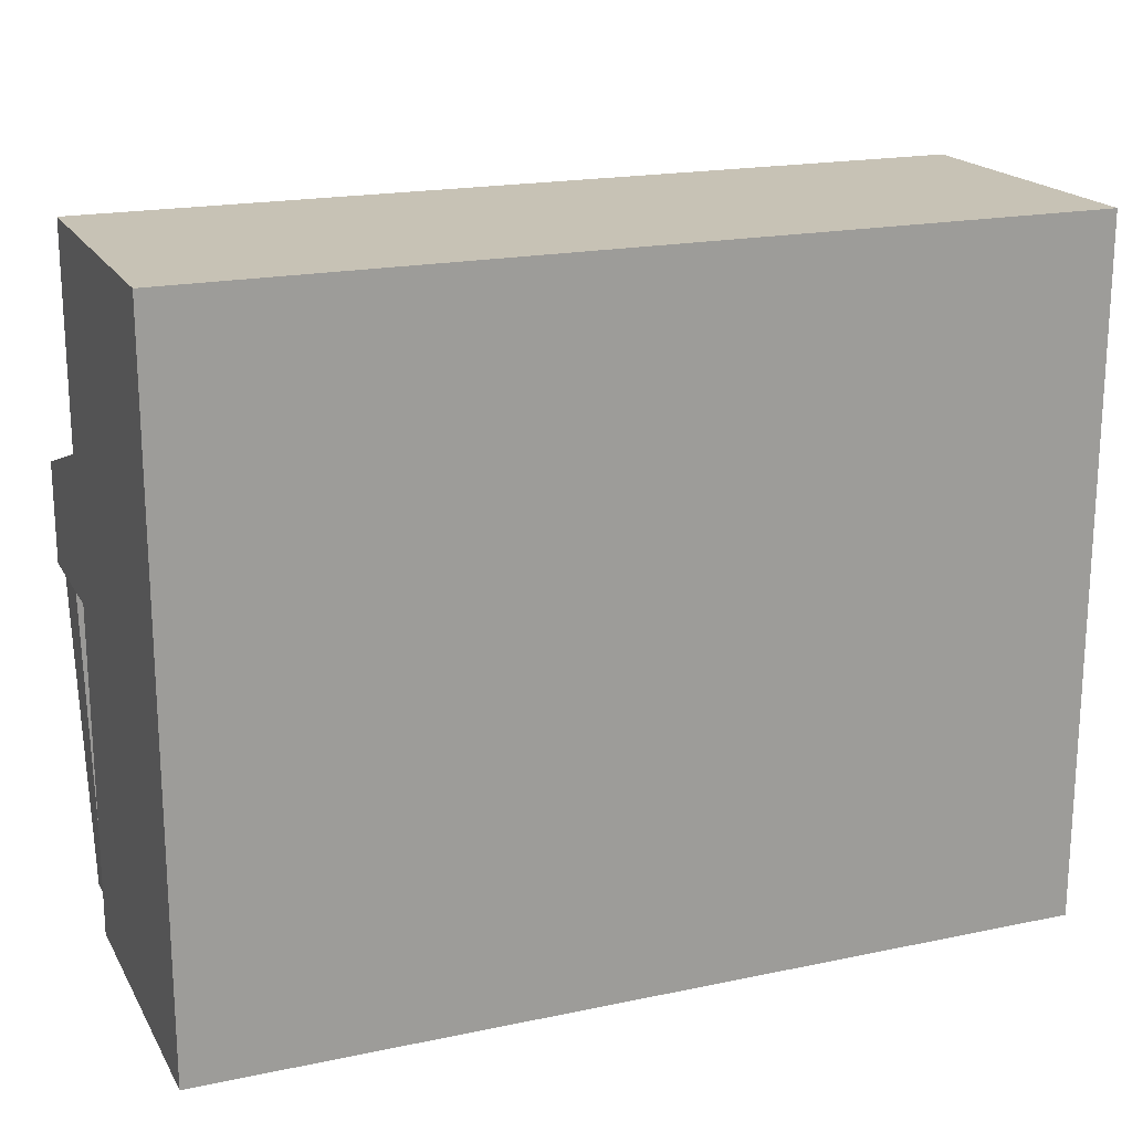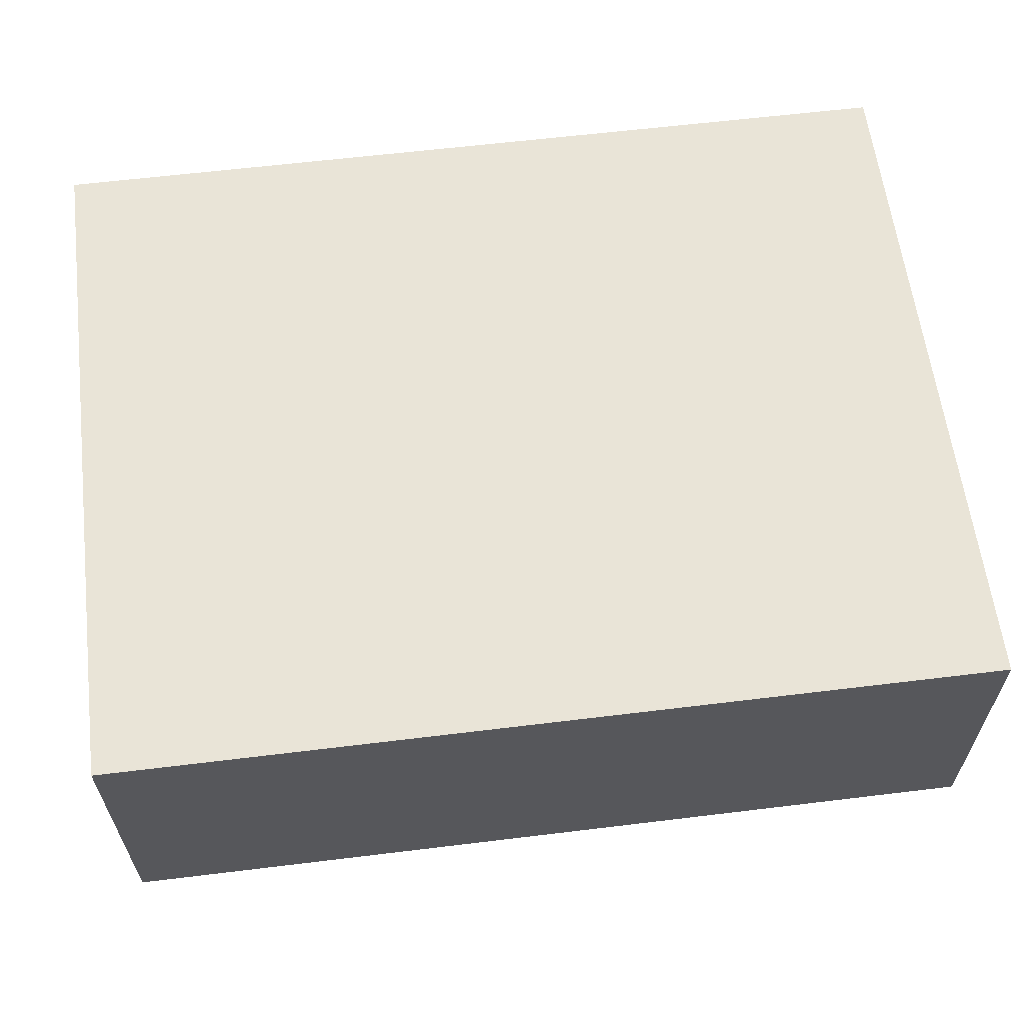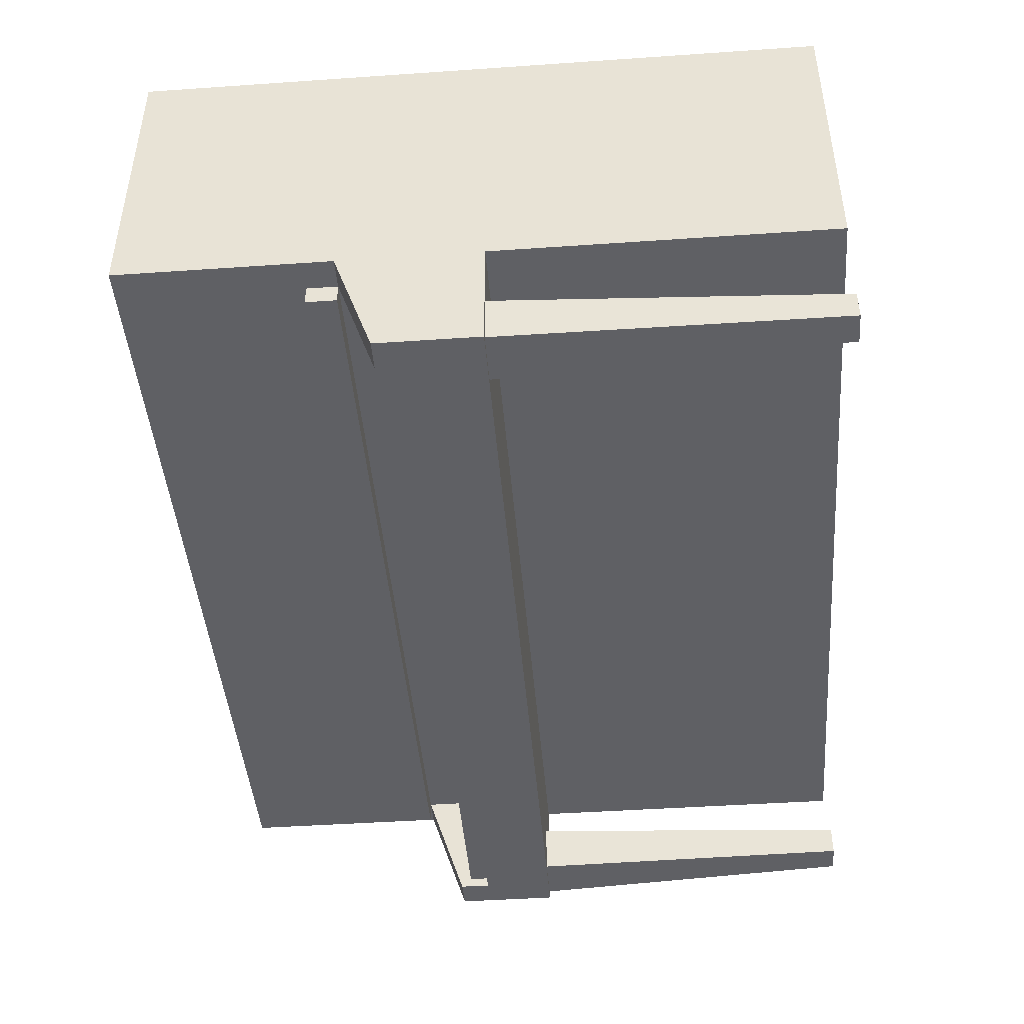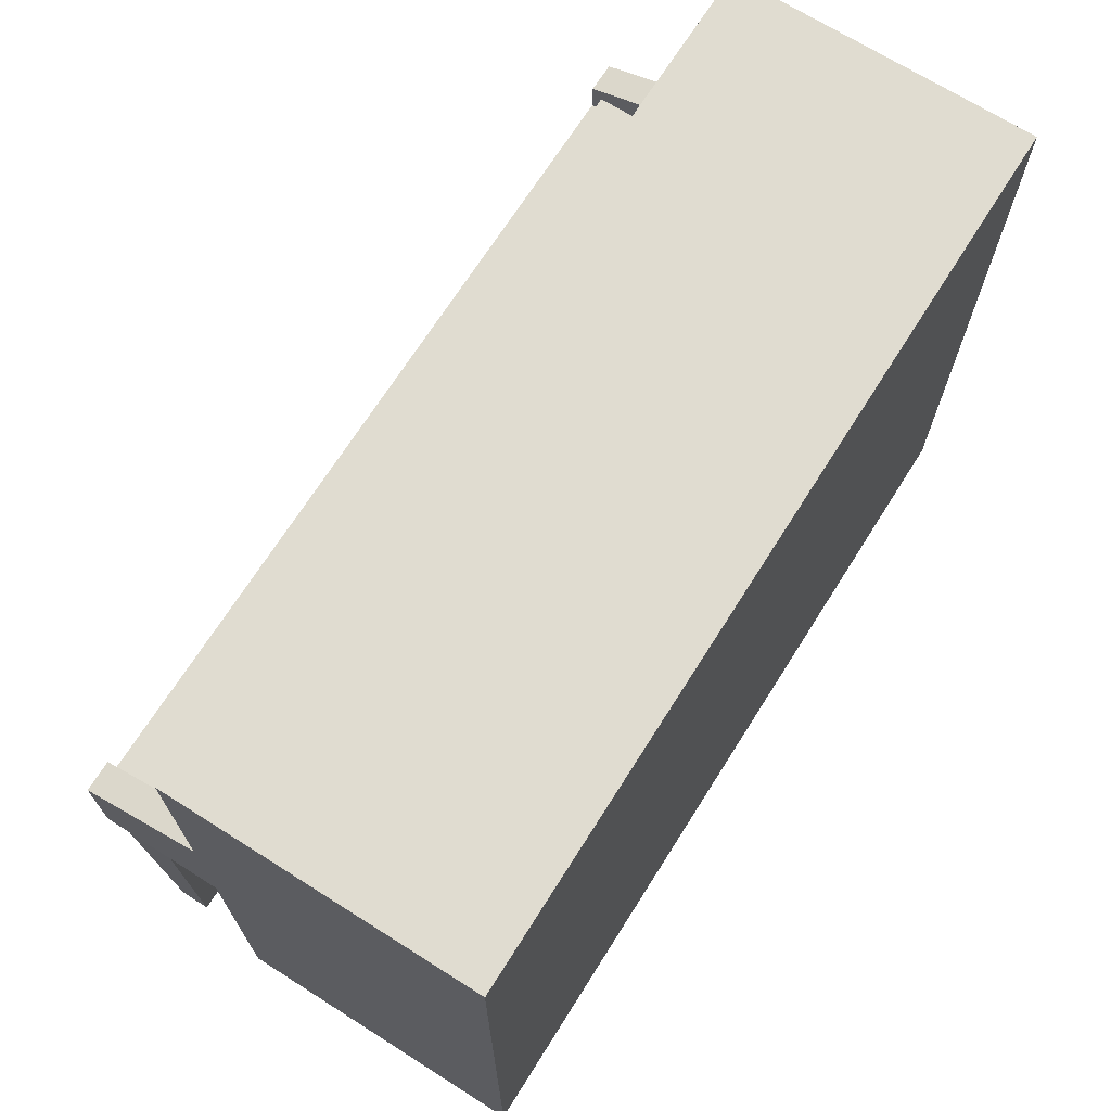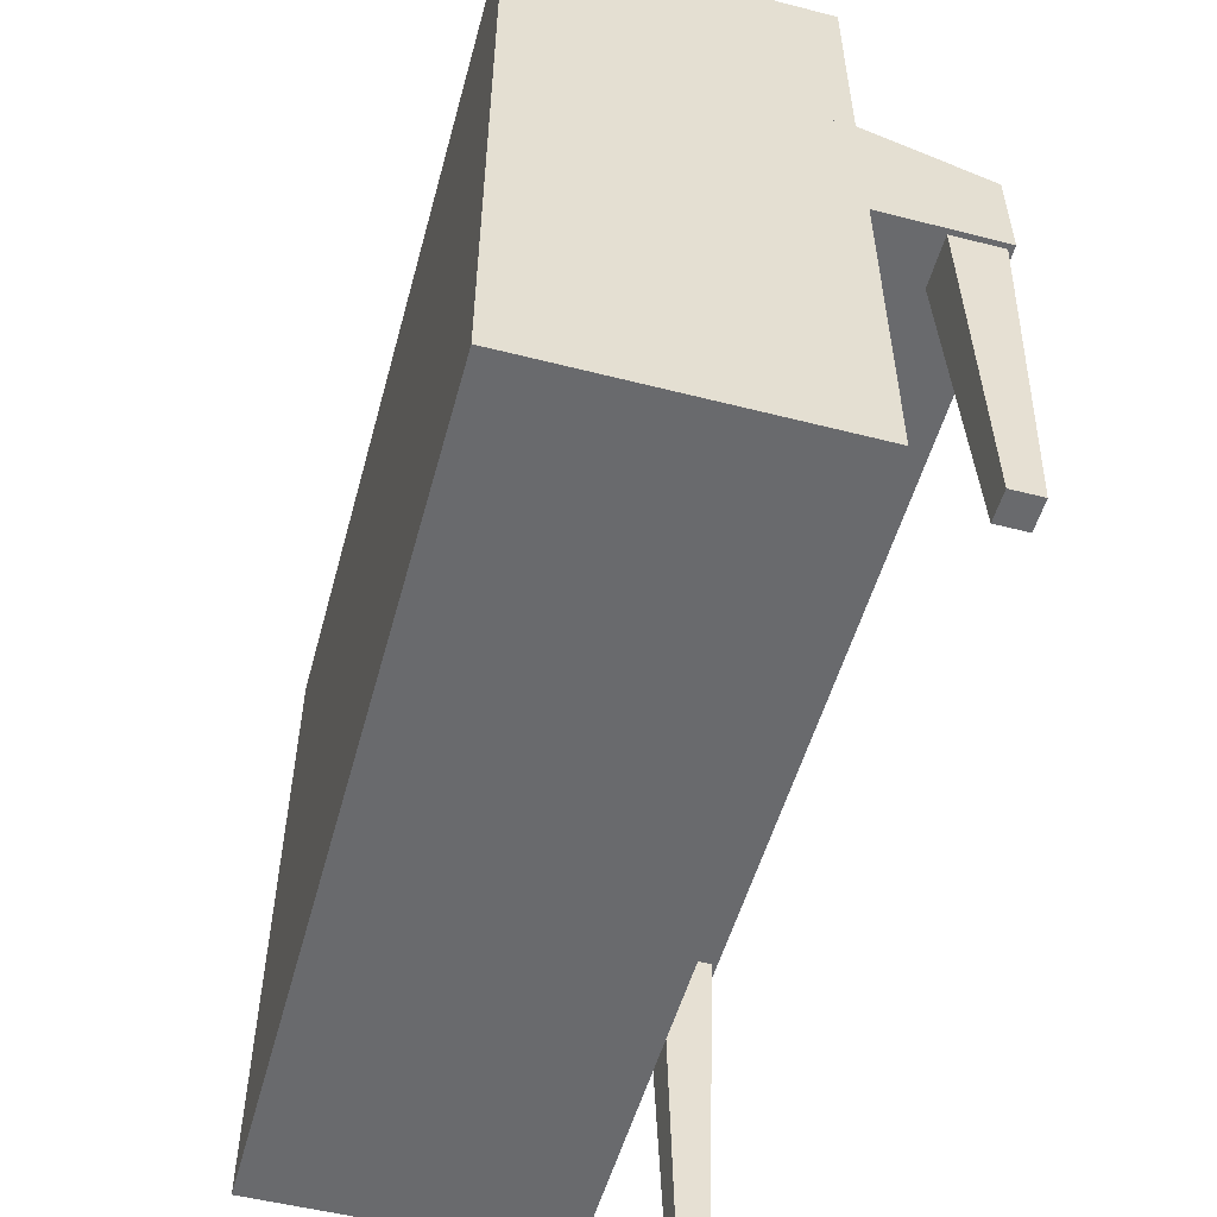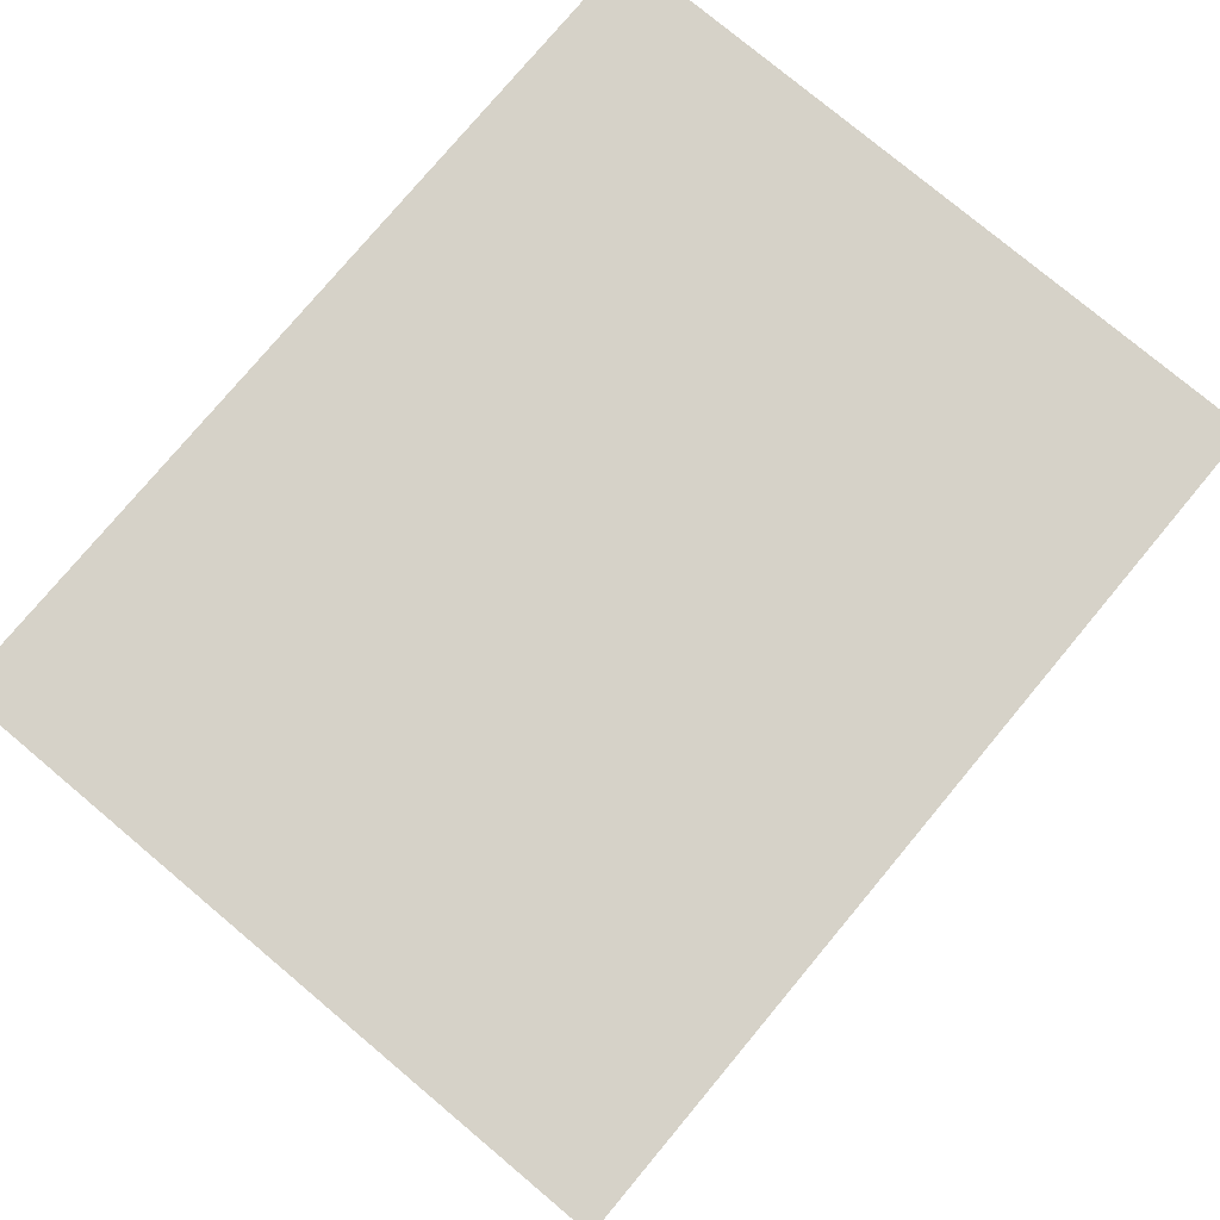
<metadata>
{"format":"obj","ext":"obj","renderer":"f3d","projection":"perspective","resolution":1024,"background":"white","views":[{"elev":19.0,"azim":-21.7,"up":"+Y"},{"elev":61.2,"azim":172.9,"up":"+Z"},{"elev":-44.8,"azim":-85.4,"up":"+Z"},{"elev":69.6,"azim":-57.7,"up":"+Y"},{"elev":-53.1,"azim":74.7,"up":"+Y"},{"elev":78.2,"azim":129.9,"up":"+Z"}]}
</metadata>
<code>
o piano
v -0.2328 -0.04586 -0.04156
v -0.2328 -0.04586 -0.07281
v -0.2391 -0.2521 -0.04781
v -0.2391 -0.2521 -0.06656
v -0.2641 -0.04586 -0.04156
v -0.2641 -0.04586 -0.07281
v -0.2578 -0.2521 -0.04781
v -0.2578 -0.2521 -0.06656
v 0.2672 -0.04586 -0.04156
v 0.2672 -0.04586 -0.07281
v 0.2609 -0.2521 -0.04781
v 0.2609 -0.2521 -0.06656
v 0.2359 -0.04586 -0.04156
v 0.2359 -0.04586 -0.07281
v 0.2422 -0.2521 -0.04781
v 0.2422 -0.2521 -0.06656
v 0.2703 -0.04586 0.1866
v 0.2703 -0.04586 -0.0009375
v 0.2703 -0.2521 0.1866
v 0.2703 -0.2521 -0.0009375
v -0.2672 -0.04586 0.1866
v -0.2672 -0.04586 -0.0009375
v 0.2516 -0.002109 0.1866
v 0.2516 -0.002109 -0.0009375
v -0.2484 -0.002109 0.1866
v -0.2484 -0.002109 -0.0009375
v -0.2484 -0.002109 -0.07594
v 0.2516 -0.002109 -0.07594
v 0.2516 0.04164 0.1866
v -0.2484 0.04164 0.1866
v 0.2516 0.06039 0.1866
v 0.2516 0.06039 -0.0009375
v -0.2484 0.06039 0.1866
v -0.2484 0.06039 -0.0009375
v 0.2516 -0.04586 -0.07594
v -0.2484 -0.04586 -0.07594
v 0.2516 0.1229 0.1866
v 0.2516 0.1229 -0.0009375
v -0.2484 0.1229 0.1866
v -0.2484 0.1229 -0.0009375
v -0.2484 0.06039 -0.01344
v 0.2516 0.06039 -0.01344
v 0.2516 0.04164 -0.01344
v -0.2484 0.04164 -0.01344
v 0.2703 -0.002109 0.1866
v 0.2703 -0.002109 -0.0009375
v 0.2703 -0.04586 -0.07594
v 0.2703 -0.002109 -0.07594
v 0.2703 0.01664 -0.07594
v 0.2516 0.01664 -0.07594
v 0.2516 0.04164 -0.0009375
v -0.2672 -0.002109 -0.0009375
v -0.2672 -0.002109 0.1866
v -0.2672 -0.002109 -0.07594
v -0.2672 -0.04586 -0.07594
v -0.2672 0.01664 -0.07594
v -0.2484 0.04164 -0.0009375
v -0.2484 0.01664 -0.07594
v -0.2672 -0.2521 -0.0009375
v -0.2672 -0.2521 0.1866
v -0.2672 0.06039 0.1866
v -0.2672 0.06039 -0.0009375
v -0.2672 0.04164 -0.0009375
v -0.2672 0.04164 0.1866
v -0.2672 0.1229 0.1866
v -0.2672 0.1229 -0.0009375
v 0.2703 0.1229 -0.0009375
v 0.2703 0.1229 0.1866
v 0.2703 0.06039 0.1866
v 0.2703 0.06039 -0.0009375
v 0.2703 0.04164 0.1866
v 0.2703 0.04164 -0.0009375
v 0.2703 0.1729 0.1866
v 0.2703 0.1729 -0.0009375
v 0.2516 0.1729 -0.0009375
v 0.2516 0.1729 0.1866
v -0.2672 0.1729 -0.0009375
v -0.2672 0.1729 0.1866
v -0.2484 0.1729 0.1866
v -0.2484 0.1729 -0.0009375
f 2 1 3 4
f 7 5 6 8
f 5 1 2 6
f 4 3 7 8
f 3 1 5 7
f 6 2 4 8
f 10 9 11 12
f 15 13 14 16
f 13 9 10 14
f 12 11 15 16
f 11 9 13 15
f 14 10 12 16
f 18 17 19 20
f 79 76 75 80
f 20 19 60 59
f 19 17 21 60
f 22 18 20 59
f 23 25 21 17
f 46 45 17 18
f 27 28 35 36
f 53 52 22 21
f 28 27 26 24
f 47 48 46 18
f 36 35 18 22
f 54 55 22 52
f 29 30 25 23
f 72 71 45 46
f 57 51 24 26
f 64 63 52 53
f 31 33 30 29
f 70 69 71 72
f 41 42 43 44
f 61 62 63 64
f 37 39 33 31
f 67 68 69 70
f 40 38 32 34
f 65 66 62 61
f 42 41 34 32
f 43 42 32 51
f 44 43 51 57
f 41 44 57 34
f 71 72 51 29
f 45 71 29 23
f 72 46 24 51
f 45 23 17
f 48 47 35 28
f 72 49 50 51
f 47 18 35
f 49 72 46 48
f 50 49 48 28
f 51 50 28 24
f 72 51 24 46
f 63 64 30 57
f 52 63 57 26
f 64 53 25 30
f 53 21 25
f 55 54 27 36
f 56 63 57 58
f 63 56 54 52
f 57 63 52 26
f 58 57 26 27
f 56 58 27 54
f 60 59 22 21
f 22 55 36
f 63 62 34 57
f 64 63 57 30
f 61 64 30 33
f 77 78 79 80
f 62 66 40 34
f 65 61 33 39
f 73 74 75 76
f 69 68 37 31
f 67 70 32 38
f 71 69 31 29
f 72 71 29 51
f 70 72 51 32
f 76 79 39 37
f 75 76 37 38
f 80 75 38 40
f 79 80 40 39
f 74 73 68 67
f 75 74 67 38
f 76 75 38 37
f 73 76 37 68
f 78 77 66 65
f 79 78 65 39
f 80 79 39 40
f 77 80 40 66
o keys
v 0.2578 0.01039 0.005312
v 0.2578 0.01039 -0.06969
v 0.2578 -0.002109 0.005312
v 0.2578 -0.002109 -0.06969
v -0.2609 0.01039 0.005312
v -0.2609 0.01039 -0.06969
v -0.2609 -0.002109 0.005312
v -0.2609 -0.002109 -0.06969
f 82 81 83 84
f 87 85 86 88
f 85 81 82 86
f 84 83 87 88
f 83 81 85 87
f 86 82 84 88

</code>
